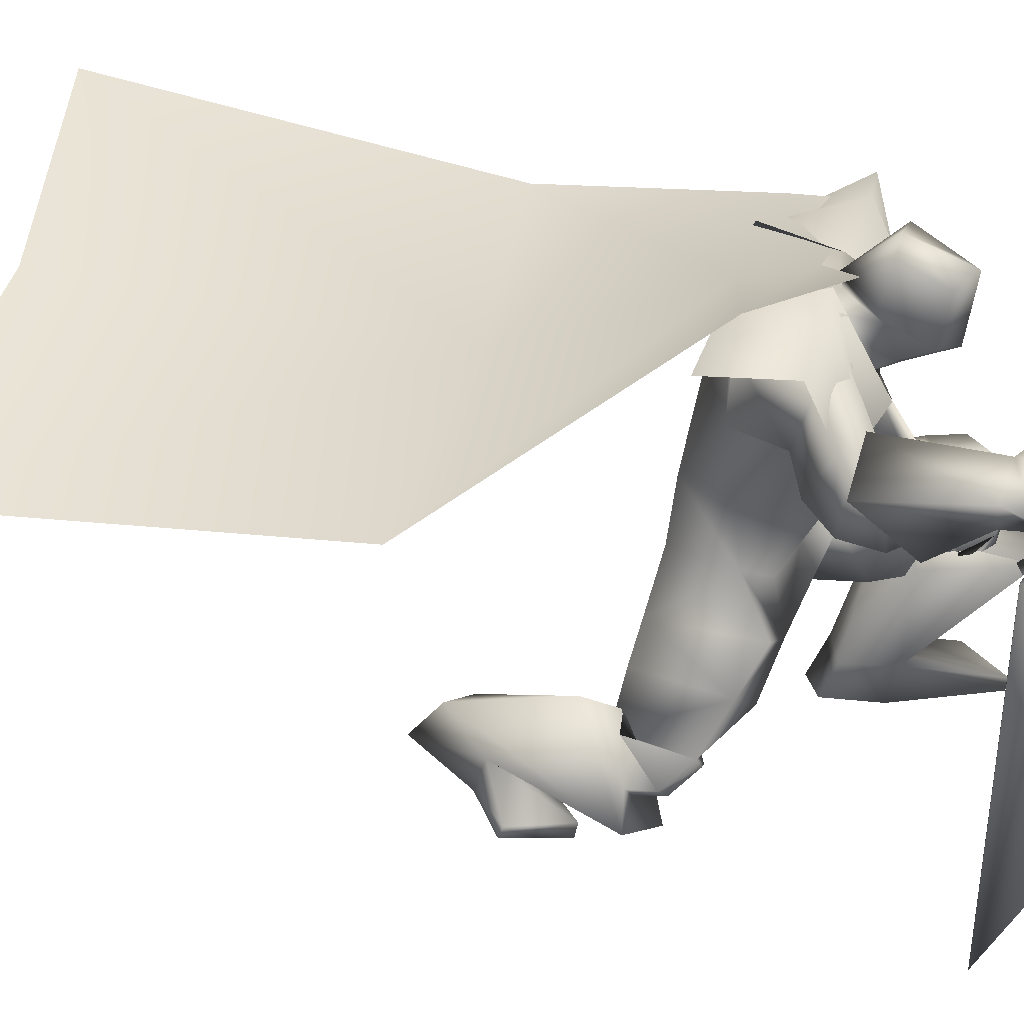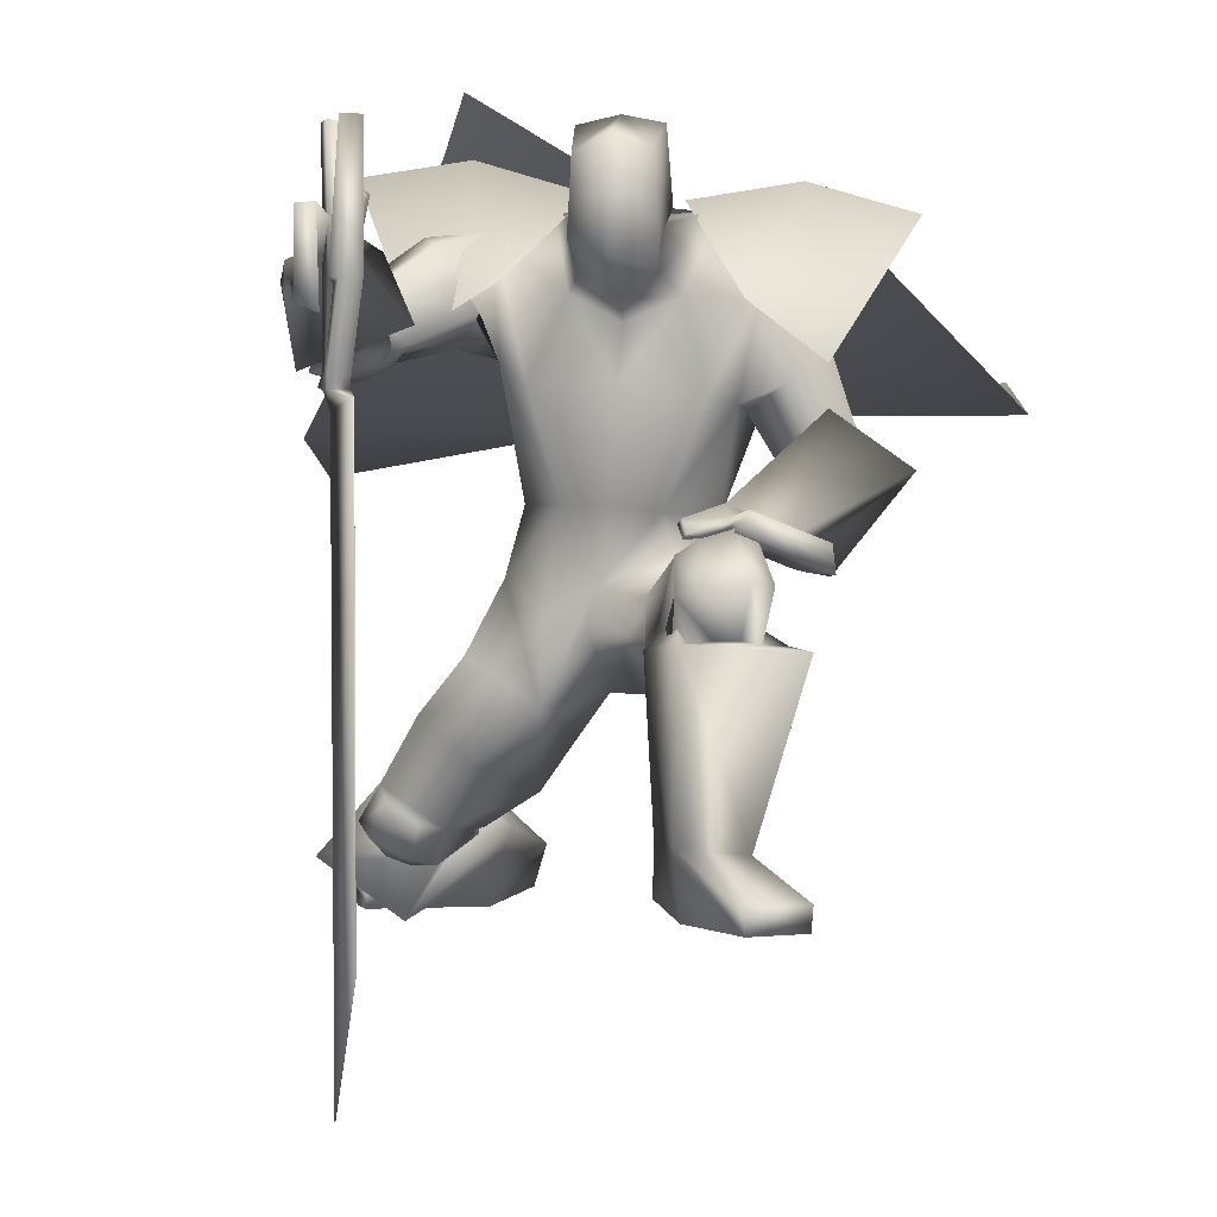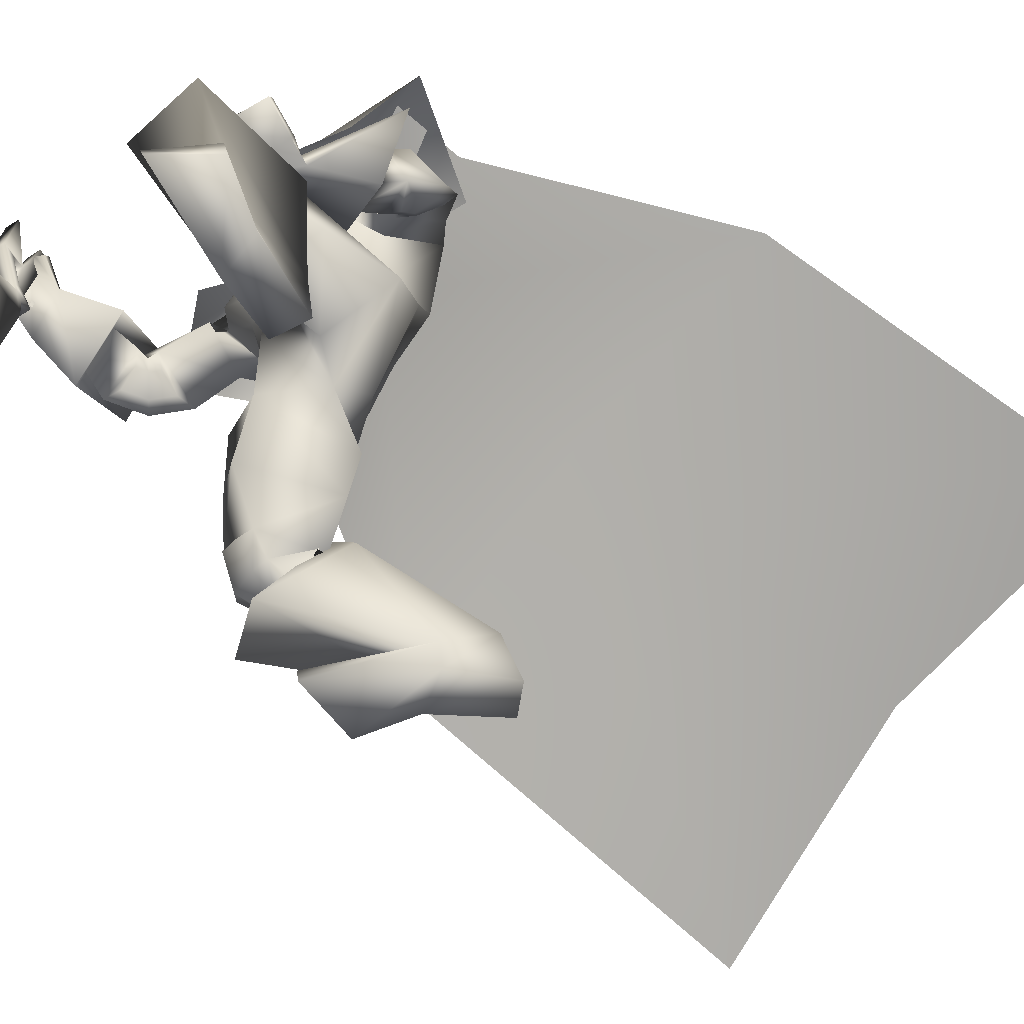
<metadata>
{"format":"obj","ext":"obj","renderer":"f3d","projection":"perspective","resolution":1024,"background":"white","views":[{"elev":36.9,"azim":-73.5,"up":"+Y"},{"elev":-2.1,"azim":7.8,"up":"+Y"},{"elev":-73.2,"azim":57.2,"up":"+Y"}]}
</metadata>
<code>
o Cube_Cube.001
v 0.3593 0.1738 -0.07127
v -0.01905 0.1906 -0.05609
v 0.3696 0.0126 0.2851
v -0.02736 0.04408 0.2998
v 0.4701 0.07494 -0.108
v -0.1463 0.1107 -0.08407
v 0.4978 -0.08447 0.2126
v -0.1742 -0.03119 0.2374
v 0.2575 0.194 0.1376
v 0.1008 0.2065 0.1434
v 0.6442 0.1643 0.1304
v -0.2853 0.238 0.1648
v 0.5621 0.1432 0.1385
v -0.09448 0.365 0.2275
v 0.201 0.1905 0.09949
v 0.5388 0.1417 -0.04385
v -0.1694 0.2887 0.01467
v 0.1658 0.1481 -0.06846
v 0.8 -0.09137 -0.6881
v -0.5457 -0.1268 -0.5967
v 0.1301 -0.09451 -0.6022
v 0.7319 0.07647 -1.764
v -0.7164 -0.1242 -1.614
v 0.01385 -0.004239 -1.604
v -0.2402 0.247 0.6445
v -0.2278 0.2469 0.6708
v -0.2388 0.006752 0.6424
v -0.2214 0.006533 0.6792
v -0.1908 0.2423 0.7488
v -0.2379 -0.1319 0.6414
v -0.2514 -0.1526 0.6127
v -0.2074 -0.008402 0.7084
v -0.1917 -0.002128 0.7416
v -0.229 -0.12 0.6605
v -0.2249 -0.1394 0.6689
v -0.2368 -0.1619 0.6432
v -0.2279 -0.1607 0.662
v -0.2327 -0.1908 0.6097
v -0.1688 -0.182 0.7448
v -0.224 -1.266 0.6055
v -0.1662 -1.039 0.7322
v -0.1645 -1.039 0.7314
v -0.2223 -1.266 0.6047
v -0.1671 -0.182 0.744
v -0.231 -0.1907 0.6089
v -0.194 -0.1603 0.646
v -0.203 -0.1615 0.6271
v -0.191 -0.1391 0.6528
v -0.1952 -0.1196 0.6445
v -0.1579 -0.00179 0.7256
v -0.1736 -0.008064 0.6923
v -0.2175 -0.1523 0.5966
v -0.2041 -0.1315 0.6254
v -0.157 0.2427 0.7327
v -0.1876 0.006871 0.6632
v -0.205 0.007089 0.6264
v -0.1939 0.2472 0.6548
v -0.2064 0.2474 0.6285
v 0.3095 0.182 0.1134
v 0.03495 0.1929 0.1184
v 0.1708 0.1768 0.0678
v 0.2614 0.02628 0.2197
v 0.07576 0.03362 0.2231
v 0.167 -0.01785 0.2332
v 0.4324 0.1014 -0.03483
v -0.07934 0.1377 -0.01357
v 0.3804 0.02583 0.162
v -0.05347 0.1391 0.2063
v 0.1624 0.08742 -0.07102
v 0.1496 -0.05147 -0.1188
v 0.3846 -0.06477 -0.1051
v -0.07134 -0.04927 -0.02651
v 0.3041 -0.1362 0.2249
v 0.009248 -0.1128 0.2358
v 0.1557 -0.1144 0.222
v 0.3391 -0.1402 0.1032
v -0.04093 -0.07785 0.1966
v 0.2229 -0.3194 0.1679
v 0.05621 -0.3062 0.1741
v 0.1403 -0.3121 0.1886
v 0.2978 -0.3195 -0.0155
v -0.03097 -0.2934 -0.003348
v 0.1329 -0.2518 -0.1402
v 0.2755 -0.2606 -0.1438
v -0.009228 -0.238 -0.1333
v 0.5283 -0.1663 0.08386
v -0.2512 0.05579 0.2311
v 0.4671 -0.2395 0.1212
v -0.2236 0.0327 0.3271
v 0.521 -0.1956 -0.05804
v -0.238 -0.07409 0.1678
v 0.416 -0.2602 0.03243
v -0.1728 -0.0559 0.305
v 0.5335 -0.2667 0.1325
v -0.3051 0.02605 0.3326
v 0.4571 -0.2263 0.1235
v -0.2191 0.03694 0.3386
v 0.5199 -0.3786 0.06237
v -0.3234 -0.1036 0.3548
v 0.4144 -0.2855 0.0603
v -0.1914 -0.05502 0.3488
v 0.4784 -0.2417 0.1058
v -0.2342 0.02146 0.323
v 0.5553 -0.2291 0.08281
v -0.2968 0.02104 0.2661
v 0.5434 -0.3017 -0.01977
v -0.2995 -0.1079 0.2492
v 0.4316 -0.2825 0.03022
v -0.1954 -0.06902 0.3177
v 0.6336 -0.2531 0.1345
v -0.3875 0.05201 0.2803
v 0.4908 -0.1497 0.1259
v -0.217 0.09776 0.281
v 0.4919 -0.4237 0.107
v -0.3285 -0.1087 0.4238
v 0.3376 -0.2921 0.1088
v -0.1386 -0.03766 0.4209
v 0.1071 -0.4386 0.1137
v 0.3186 -0.3914 0.01457
v -0.06132 -0.4177 0.01959
v 0.136 -0.4508 -0.1076
v 0.3229 -0.4638 -0.09299
v -0.04509 -0.3955 -0.1452
v 0.1963 -0.4577 0.1777
v 0.0129 -0.6365 0.1107
v 0.09566 -0.5034 0.1555
v 0.1877 -0.6144 0.05908
v 0.0386 -0.6862 -0.1403
v 0.1103 -0.6106 -0.02278
v 0.3725 -0.5691 -0.01991
v -0.1159 -0.5454 -0.172
v 0.1267 -0.5557 -0.1077
v 0.3971 -0.3665 0.4132
v -0.2798 -0.7644 -0.00726
v 0.2755 -0.4041 0.4468
v -0.1727 -0.8399 -0.02074
v 0.2694 -0.5643 0.4323
v -0.1375 -0.8452 -0.1777
v 0.3771 -0.5768 0.3982
v -0.2237 -0.779 -0.211
v 0.2614 -0.3934 0.2952
v -0.1089 -0.7309 0.08073
v 0.3802 -0.3931 0.2428
v -0.2027 -0.6472 0.05247
v 0.3789 -0.5931 0.1692
v -0.1627 -0.6479 -0.1913
v 0.4143 -0.545 0.4737
v -0.3116 -0.8583 -0.1551
v 0.2988 -0.5438 0.4688
v -0.2026 -0.8968 -0.1502
v 0.2664 -0.4981 0.3562
v -0.127 -0.7984 -0.1701
v 0.3599 -0.4912 0.3219
v -0.2008 -0.7336 -0.188
v 0.2815 -0.4703 0.5046
v -0.1933 -0.9032 -0.0732
v 0.4352 -0.4541 0.483
v -0.3312 -0.8282 -0.07703
v 0.2598 -0.5167 0.4339
v -0.1363 -0.8524 -0.1523
v 0.3916 -0.5196 0.392
v -0.2426 -0.7697 -0.1842
v 0.4011 -0.4481 0.5023
v -0.3079 -0.8566 -0.05946
v 0.3198 -0.4598 0.5113
v -0.2338 -0.8949 -0.06199
v 0.3422 -0.5388 0.5024
v -0.2536 -0.9041 -0.1304
v 0.3841 -0.5393 0.5042
v -0.2931 -0.8902 -0.1322
v 0.314 -0.3803 0.4536
v -0.2144 -0.831 -0.003978
v 0.3701 -0.3629 0.438
v -0.2638 -0.7962 0.002246
v 0.3855 -0.9886 0.2943
v -0.2815 -0.976 -0.5003
v 0.267 -0.98 0.3061
v -0.1717 -0.9917 -0.4796
v 0.2061 -0.9475 0.1637
v -0.1151 -0.961 -0.6377
v 0.2925 -0.961 0.1156
v -0.2005 -0.9267 -0.6762
v 0.3012 -0.5451 0.601
v -0.2503 -0.9987 -0.08066
v 0.4988 -0.5576 0.548
v -0.4172 -0.8909 -0.1308
v 0.2149 -0.5486 0.3529
v -0.08601 -0.841 -0.2115
v 0.4348 -0.5399 0.2492
v -0.253 -0.6747 -0.2722
v 0.2589 -0.8581 0.3329
v -0.1507 -0.9097 -0.4578
v 0.3848 -0.8709 0.335
v -0.2706 -0.8896 -0.4738
v 0.2122 -0.8461 0.2
v -0.07895 -0.8794 -0.5572
v 0.3325 -0.8626 0.1593
v -0.1878 -0.8242 -0.5956
v 0.4892 -0.9421 0.4386
v -0.4105 -0.942 -0.3932
v 0.3899 -0.9436 0.5658
v -0.3507 -0.9436 -0.2433
v 0.3952 -0.9864 0.5595
v -0.354 -0.9864 -0.2508
v 0.4839 -0.9878 0.4214
v -0.4007 -0.9877 -0.4082
v 0.5164 -0.3846 0.3964
v -0.2636 -0.0378 0.7283
v 0.3941 -0.3361 0.4671
v -0.2634 0.1115 0.7322
v 0.5226 -0.4346 0.405
v -0.2196 -0.05557 0.7475
v 0.3806 -0.369 0.4713
v -0.2279 0.1138 0.7364
v 0.3414 -0.3159 0.3185
v -0.2083 0.09033 0.5669
v 0.4416 -0.369 0.2807
v -0.3169 0.05041 0.5573
v 0.4392 -0.4164 0.2602
v -0.3168 -0.007041 0.5608
v 0.3263 -0.3413 0.2964
v -0.1992 0.05343 0.571
v 0.4204 -0.1093 0.1317
v -0.1366 0.1143 0.2563
v 0.492 -0.04591 0.1049
v -0.1784 0.1409 0.1702
v 0.4396 -0.1037 -0.07688
v -0.1283 -0.04325 0.1183
v 0.3459 -0.1437 0.02626
v -0.06671 0.001283 0.2418
v 0.4528 -0.2948 0.00624
v -0.2165 -0.09339 0.3006
v 0.5059 -0.3041 -0.01737
v -0.266 -0.1119 0.2682
v 0.4431 -0.3107 0.03463
v -0.221 -0.0863 0.3325
v 0.4915 -0.3517 0.03378
v -0.2804 -0.1086 0.333
v 0.4457 -0.2659 -0.001883
v -0.1985 -0.08249 0.278
v 0.493 -0.2389 -0.04185
v -0.2285 -0.09132 0.2182
v 0.2258 -0.3849 0.07264
v 0.01394 -0.4763 0.0789
v 0.3424 -0.4274 0.1396
v -0.1152 -0.5504 0.1032
v 0.4134 -0.2622 0.1707
v -0.2072 0.03766 0.4113
v 0.5007 -0.3081 0.1727
v -0.3034 0.01971 0.3987
v 0.4728 -0.3816 0.1257
v -0.2985 -0.06894 0.4213
v 0.3836 -0.3051 0.1263
v -0.1885 -0.02786 0.4191
v 0.3514 -0.3424 0.3763
v -0.2293 0.1071 0.6304
v 0.4688 -0.3729 0.3124
v -0.2911 0.00232 0.6266
v 0.4723 -0.4272 0.3192
v -0.2677 -0.03341 0.6439
v 0.3351 -0.3738 0.3695
v -0.2109 0.08483 0.6404
v 0.2823 -0.3768 0.3966
v -0.1853 0.1374 0.6557
v 0.29 -0.3684 0.4057
v -0.1862 0.1488 0.6468
v 0.2726 -0.353 0.3859
v -0.1679 0.1265 0.6368
v 0.2803 -0.3438 0.3961
v -0.1683 0.1392 0.6274
v 0.1679 0.1619 0.1543
v 0.2311 0.1392 0.2483
v 0.1047 0.1392 0.2483
v 0.1679 0.2019 0.1405
v 0.2491 0.167 0.237
v 0.08669 0.167 0.237
v 0.2421 0.2995 0.2667
v 0.09373 0.2995 0.2667
v 0.1679 0.3166 0.2609
v 0.2317 0.05674 0.2846
v 0.1041 0.05674 0.2846
v 0.1679 0.01457 0.2891
v 0.2312 0.2385 0.3827
v 0.1046 0.2385 0.3827
v 0.1679 0.2562 0.4256
v 0.2423 0.1018 0.3581
v 0.09353 0.1018 0.3581
v 0.1679 0.07071 0.4028
v 0.4337 -0.03593 0.2489
v 0.4147 0.1243 -0.08966
v 0.4547 0.2192 0.1526
v -0.1008 0.006443 0.2686
v -0.0827 0.1507 -0.07008
v -0.08841 0.2622 0.1727
v -0.02818 -0.7781 -0.1536
v 0.206 -0.5978 0.2527
f 15 13 16
f 15 16 18
f 17 14 15
f 17 15 18
f 18 16 19
f 18 19 21
f 20 17 18
f 20 18 21
f 21 19 22
f 21 22 24
f 23 20 21
f 23 21 24
f 28 32 33
f 28 33 29
f 34 30 31
f 34 31 35
f 27 30 34
f 27 34 28
f 32 34 35
f 32 35 33
f 35 31 36
f 35 36 37
f 37 36 38
f 37 38 39
f 39 38 40
f 39 40 41
f 39 41 42
f 39 42 44
f 41 40 43
f 41 43 42
f 40 38 45
f 40 45 43
f 37 39 44
f 37 44 46
f 38 36 47
f 38 47 45
f 35 37 46
f 35 46 48
f 36 31 52
f 36 52 47
f 33 35 48
f 33 48 50
f 34 32 51
f 34 51 49
f 28 34 49
f 28 49 55
f 30 27 56
f 30 56 53
f 29 33 50
f 29 50 54
f 32 28 55
f 32 55 51
f 31 30 53
f 31 53 52
f 25 26 57
f 25 57 58
f 50 51 55
f 50 55 54
f 52 53 49
f 52 49 48
f 49 53 56
f 49 56 55
f 48 49 51
f 50 48 51
f 47 52 48
f 47 48 46
f 45 47 46
f 45 46 44
f 43 45 44
f 43 44 42
f 28 29 54
f 28 54 55
f 25 58 56
f 25 56 27
f 55 56 58
f 55 58 57
f 26 28 55
f 26 55 57
f 25 27 28
f 25 28 26
f 59 62 67
f 59 67 65
f 68 63 60
f 68 60 66
f 59 65 69
f 59 69 61
f 69 66 60
f 69 60 61
f 69 65 71
f 69 71 70
f 72 66 69
f 72 69 70
f 62 64 75
f 62 75 73
f 75 64 63
f 75 63 74
f 67 62 73
f 67 73 76
f 74 63 68
f 74 68 77
f 73 75 80
f 73 80 78
f 80 75 74
f 80 74 79
f 76 73 78
f 76 78 81
f 79 74 77
f 79 77 82
f 70 71 84
f 70 84 83
f 85 72 70
f 85 70 83
f 71 76 81
f 71 81 84
f 82 77 72
f 82 72 85
f 88 102 104
f 88 104 86
f 105 103 89
f 105 89 87
f 102 96 94
f 102 94 104
f 95 97 103
f 95 103 105
f 92 108 102
f 92 102 88
f 103 109 93
f 103 93 89
f 108 100 96
f 108 96 102
f 97 101 109
f 97 109 103
f 83 84 122
f 83 122 121
f 123 85 83
f 123 83 121
f 84 81 119
f 84 119 122
f 120 82 85
f 120 85 123
f 124 126 129
f 124 129 127
f 129 126 125
f 129 125 128
f 122 130 132
f 122 132 121
f 132 131 123
f 132 123 121
f 130 127 129
f 130 129 132
f 129 128 131
f 129 131 132
f 141 135 133
f 141 133 143
f 134 136 142
f 134 142 144
f 143 133 139
f 143 139 145
f 140 134 144
f 140 144 146
f 137 159 155
f 137 155 135
f 156 160 138
f 156 138 136
f 159 151 149
f 159 149 155
f 150 152 160
f 150 160 156
f 139 161 159
f 139 159 137
f 160 162 140
f 160 140 138
f 161 153 151
f 161 151 159
f 152 154 162
f 152 162 160
f 133 157 161
f 133 161 139
f 162 158 134
f 162 134 140
f 157 147 153
f 157 153 161
f 154 148 158
f 154 158 162
f 157 133 173
f 157 173 163
f 174 134 158
f 174 158 164
f 147 157 163
f 147 163 169
f 164 158 148
f 164 148 170
f 135 155 165
f 135 165 171
f 166 156 136
f 166 136 172
f 155 149 167
f 155 167 165
f 168 150 156
f 168 156 166
f 149 147 169
f 149 169 167
f 170 148 150
f 170 150 168
f 133 135 171
f 133 171 173
f 172 136 134
f 172 134 174
f 171 165 163
f 171 163 173
f 164 166 172
f 164 172 174
f 165 167 169
f 165 169 163
f 170 168 166
f 170 166 164
f 149 183 185
f 149 185 147
f 186 184 150
f 186 150 148
f 151 187 183
f 151 183 149
f 184 188 152
f 184 152 150
f 153 189 187
f 153 187 151
f 188 190 154
f 188 154 152
f 147 185 189
f 147 189 153
f 190 186 148
f 190 148 154
f 175 177 179
f 175 179 181
f 180 178 176
f 180 176 182
f 183 191 193
f 183 193 185
f 194 192 184
f 194 184 186
f 187 195 191
f 187 191 183
f 192 196 188
f 192 188 184
f 195 179 177
f 195 177 191
f 178 180 196
f 178 196 192
f 189 197 195
f 189 195 187
f 196 198 190
f 196 190 188
f 197 181 179
f 197 179 195
f 180 182 198
f 180 198 196
f 185 193 197
f 185 197 189
f 198 194 186
f 198 186 190
f 193 175 181
f 193 181 197
f 182 176 194
f 182 194 198
f 193 191 201
f 193 201 199
f 202 192 194
f 202 194 200
f 175 193 199
f 175 199 205
f 200 194 176
f 200 176 206
f 191 177 203
f 191 203 201
f 204 178 192
f 204 192 202
f 177 175 205
f 177 205 203
f 206 176 178
f 206 178 204
f 201 203 205
f 201 205 199
f 206 204 202
f 206 202 200
f 207 209 213
f 207 213 211
f 214 210 208
f 214 208 212
f 112 215 217
f 112 217 110
f 218 216 113
f 218 113 111
f 110 217 219
f 110 219 114
f 220 218 111
f 220 111 115
f 114 219 221
f 114 221 116
f 222 220 115
f 222 115 117
f 67 223 225
f 67 225 65
f 226 224 68
f 226 68 66
f 223 88 86
f 223 86 225
f 87 89 224
f 87 224 226
f 65 225 227
f 65 227 71
f 228 226 66
f 228 66 72
f 225 86 90
f 225 90 227
f 91 87 226
f 91 226 228
f 76 229 223
f 76 223 67
f 224 230 77
f 224 77 68
f 229 92 88
f 229 88 223
f 89 93 230
f 89 230 224
f 71 227 229
f 71 229 76
f 230 228 72
f 230 72 77
f 227 90 92
f 227 92 229
f 93 91 228
f 93 228 230
f 86 104 106
f 86 106 90
f 107 105 87
f 107 87 91
f 94 98 106
f 94 106 104
f 107 99 95
f 107 95 105
f 108 92 239
f 108 239 231
f 240 93 109
f 240 109 232
f 100 108 231
f 100 231 235
f 232 109 101
f 232 101 236
f 106 98 237
f 106 237 233
f 238 99 107
f 238 107 234
f 90 106 233
f 90 233 241
f 234 107 91
f 234 91 242
f 98 100 235
f 98 235 237
f 236 101 99
f 236 99 238
f 92 90 241
f 92 241 239
f 242 91 93
f 242 93 240
f 241 233 231
f 241 231 239
f 232 234 242
f 232 242 240
f 233 237 235
f 233 235 231
f 236 238 234
f 236 234 232
f 78 80 118
f 78 118 243
f 118 80 79
f 118 79 244
f 78 243 119
f 78 119 81
f 120 244 79
f 120 79 82
f 118 126 124
f 118 124 243
f 125 126 118
f 125 118 244
f 124 141 143
f 124 143 245
f 144 142 125
f 144 125 246
f 119 243 124
f 119 124 245
f 125 244 120
f 125 120 246
f 119 245 130
f 119 130 122
f 131 246 120
f 131 120 123
f 130 245 143
f 130 143 145
f 144 246 131
f 144 131 146
f 96 247 249
f 96 249 94
f 250 248 97
f 250 97 95
f 247 112 110
f 247 110 249
f 111 113 248
f 111 248 250
f 94 249 251
f 94 251 98
f 252 250 95
f 252 95 99
f 249 110 114
f 249 114 251
f 115 111 250
f 115 250 252
f 100 253 247
f 100 247 96
f 248 254 101
f 248 101 97
f 253 116 112
f 253 112 247
f 113 117 254
f 113 254 248
f 98 251 253
f 98 253 100
f 254 252 99
f 254 99 101
f 251 114 116
f 251 116 253
f 117 115 252
f 117 252 254
f 112 116 221
f 112 221 215
f 222 117 113
f 222 113 216
f 215 255 257
f 215 257 217
f 258 256 216
f 258 216 218
f 255 209 207
f 255 207 257
f 208 210 256
f 208 256 258
f 217 257 259
f 217 259 219
f 260 258 218
f 260 218 220
f 257 207 211
f 257 211 259
f 212 208 258
f 212 258 260
f 261 213 209
f 261 209 255
f 210 214 262
f 210 262 256
f 219 259 261
f 219 261 221
f 262 260 220
f 262 220 222
f 259 211 213
f 259 213 261
f 214 212 260
f 214 260 262
f 261 255 265
f 261 265 263
f 266 256 262
f 266 262 264
f 221 261 263
f 221 263 267
f 264 262 222
f 264 222 268
f 255 215 269
f 255 269 265
f 270 216 256
f 270 256 266
f 215 221 267
f 215 267 269
f 268 222 216
f 268 216 270
f 267 263 265
f 267 265 269
f 266 264 268
f 266 268 270
f 286 280 272
f 286 272 275
f 273 281 287
f 273 287 276
f 271 274 275
f 271 275 272
f 276 274 271
f 276 271 273
f 286 275 277
f 286 277 283
f 278 276 287
f 278 287 284
f 277 275 274
f 277 274 279
f 274 276 278
f 274 278 279
f 283 277 279
f 283 279 285
f 279 278 284
f 279 284 285
f 288 282 280
f 288 280 286
f 281 282 288
f 281 288 287
f 286 283 285
f 286 285 288
f 285 284 287
f 285 287 288
f 62 280 282
f 62 282 64
f 282 281 63
f 282 63 64
f 59 272 280
f 59 280 62
f 281 273 60
f 281 60 63
f 59 61 271
f 59 271 272
f 271 61 60
f 271 60 273
f 290 1 9
f 290 9 291
f 291 11 5
f 291 5 290
f 3 289 291
f 3 291 9
f 289 7 11
f 289 11 291
f 12 294 293
f 12 293 6
f 294 10 2
f 294 2 293
f 8 292 294
f 8 294 12
f 292 4 10
f 292 10 294
f 128 295 146
f 128 146 131
f 138 140 146
f 138 146 295
f 125 142 295
f 125 295 128
f 136 138 295
f 136 295 142
f 127 130 145
f 127 145 296
f 137 296 145
f 137 145 139
f 135 141 296
f 135 296 137
f 124 127 296
f 124 296 141

</code>
